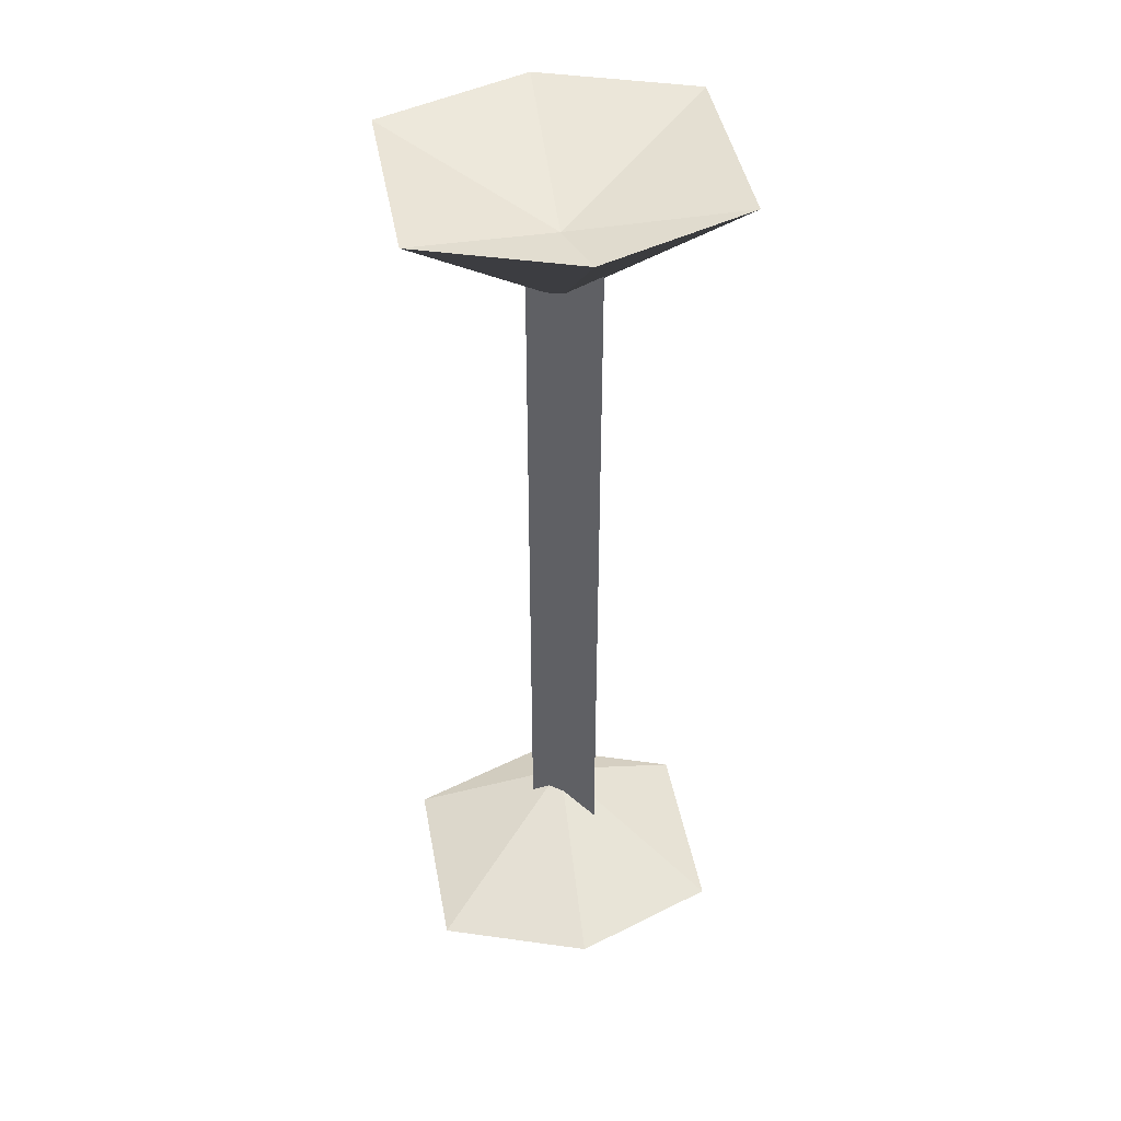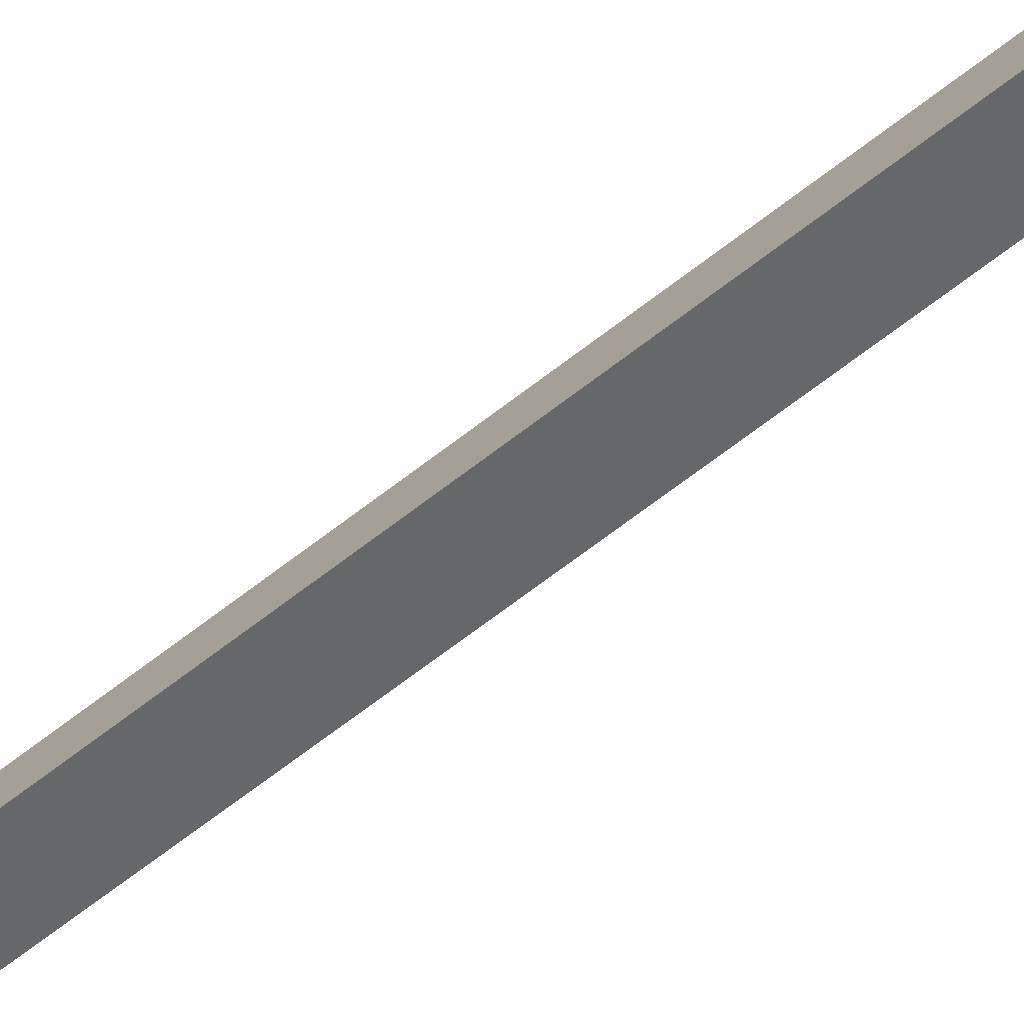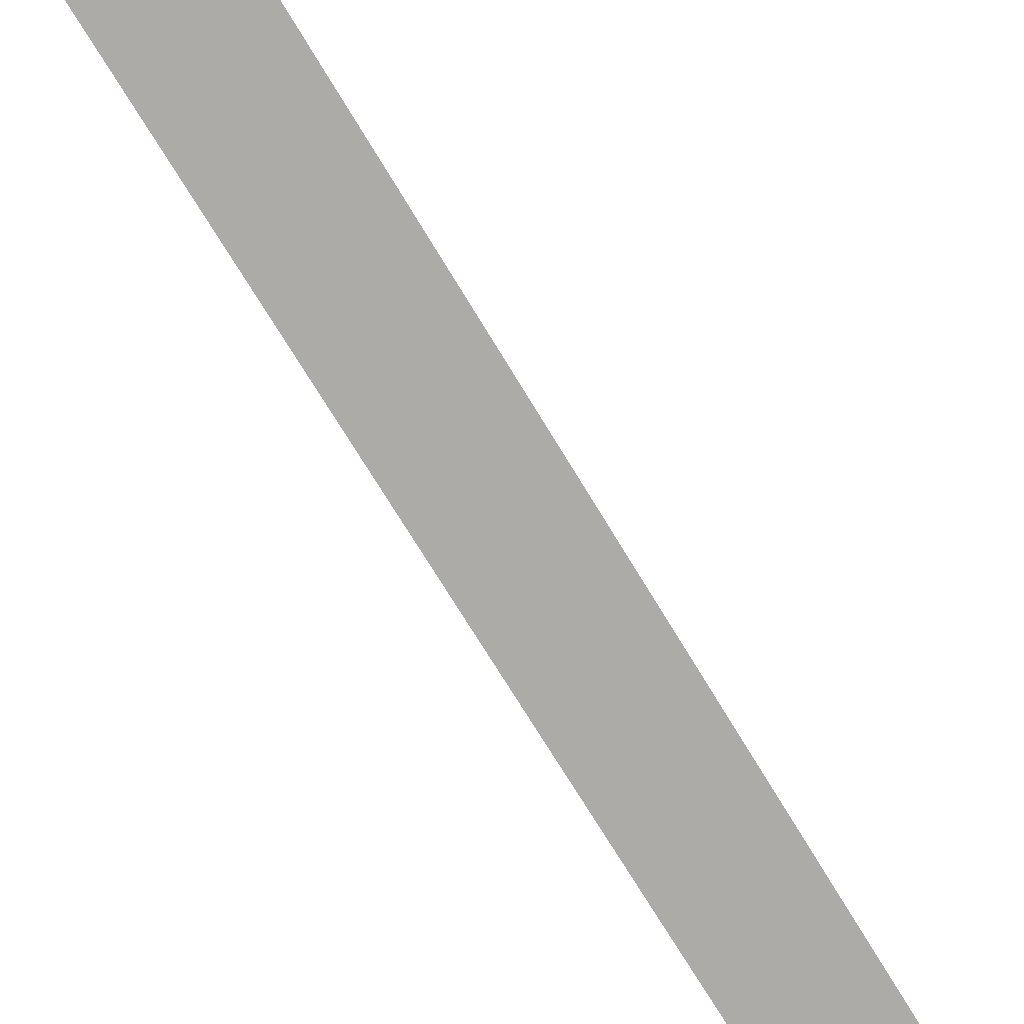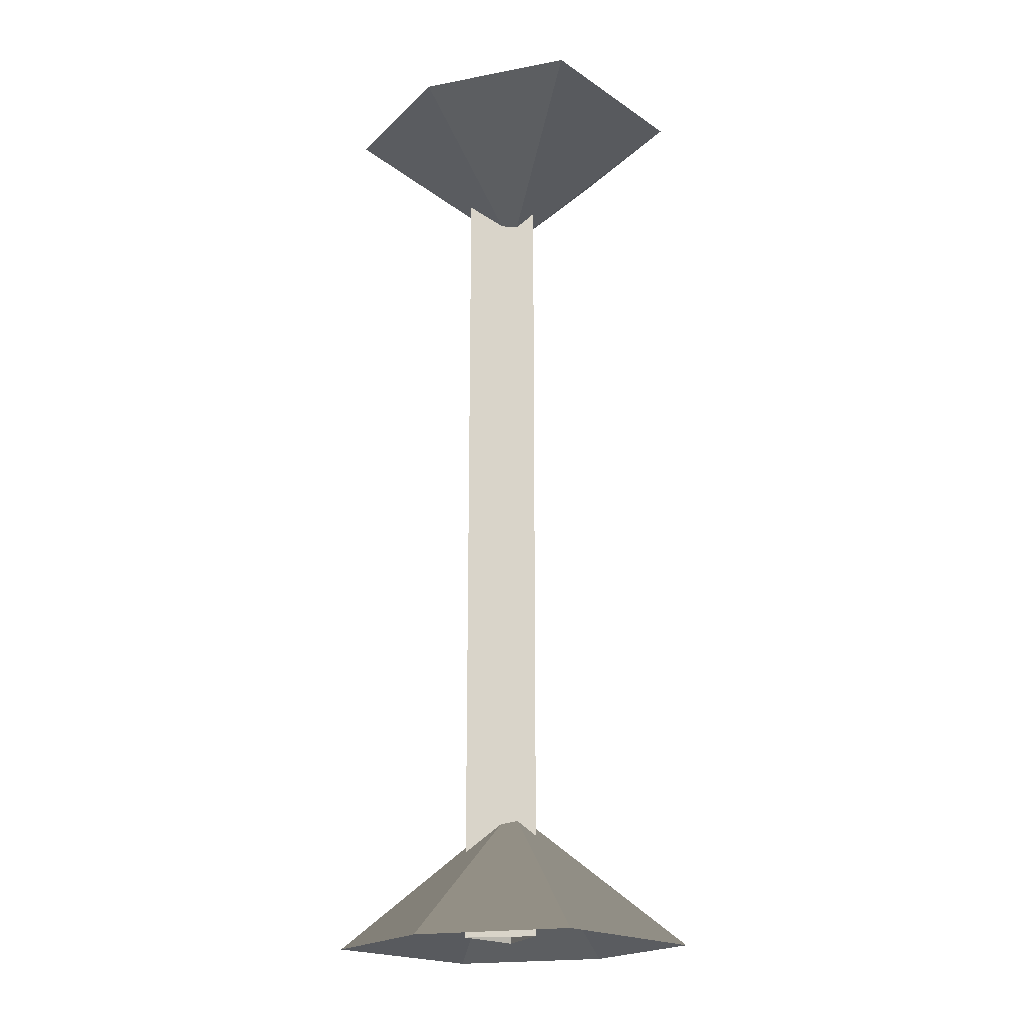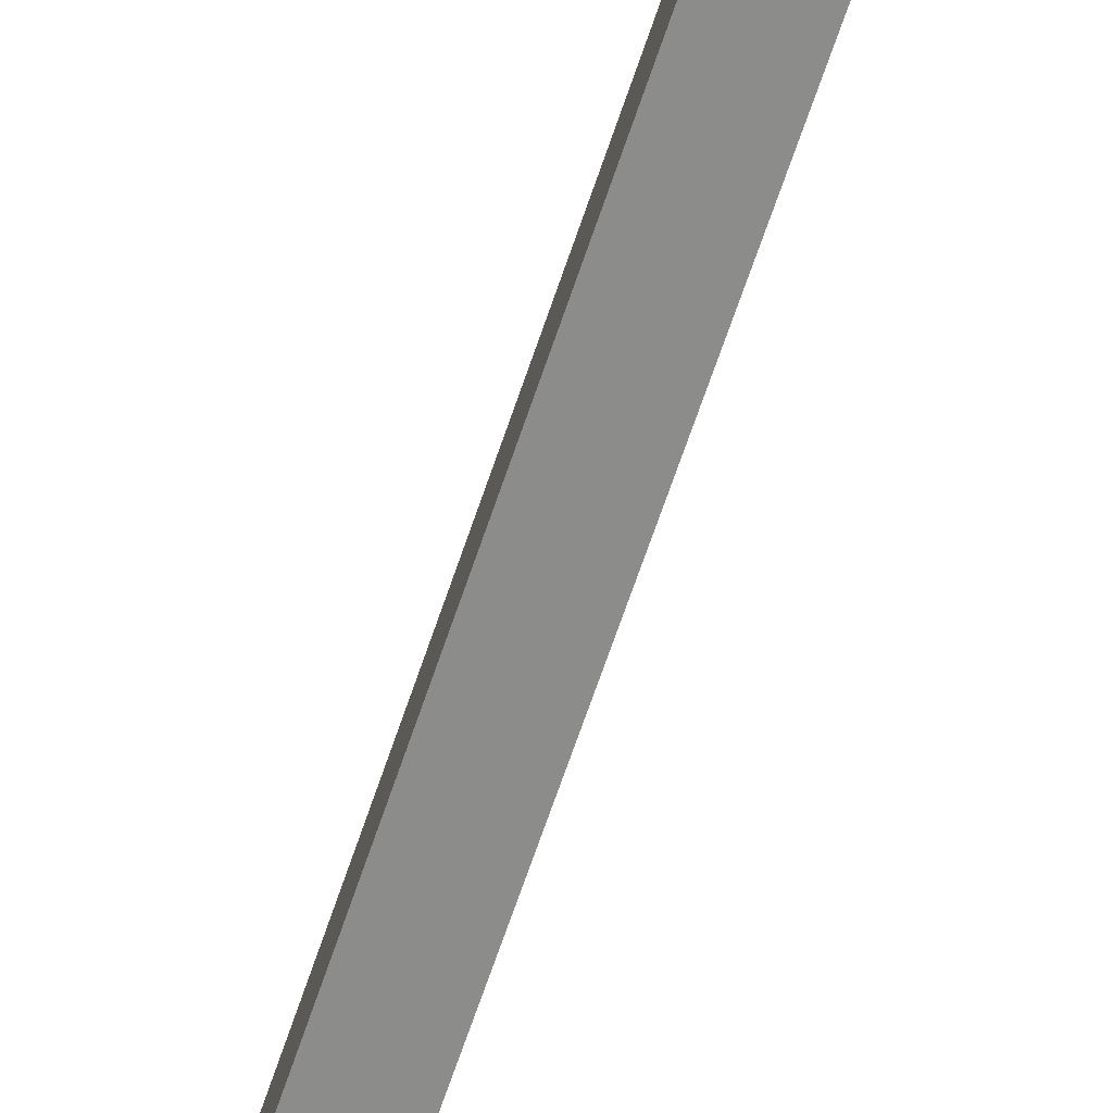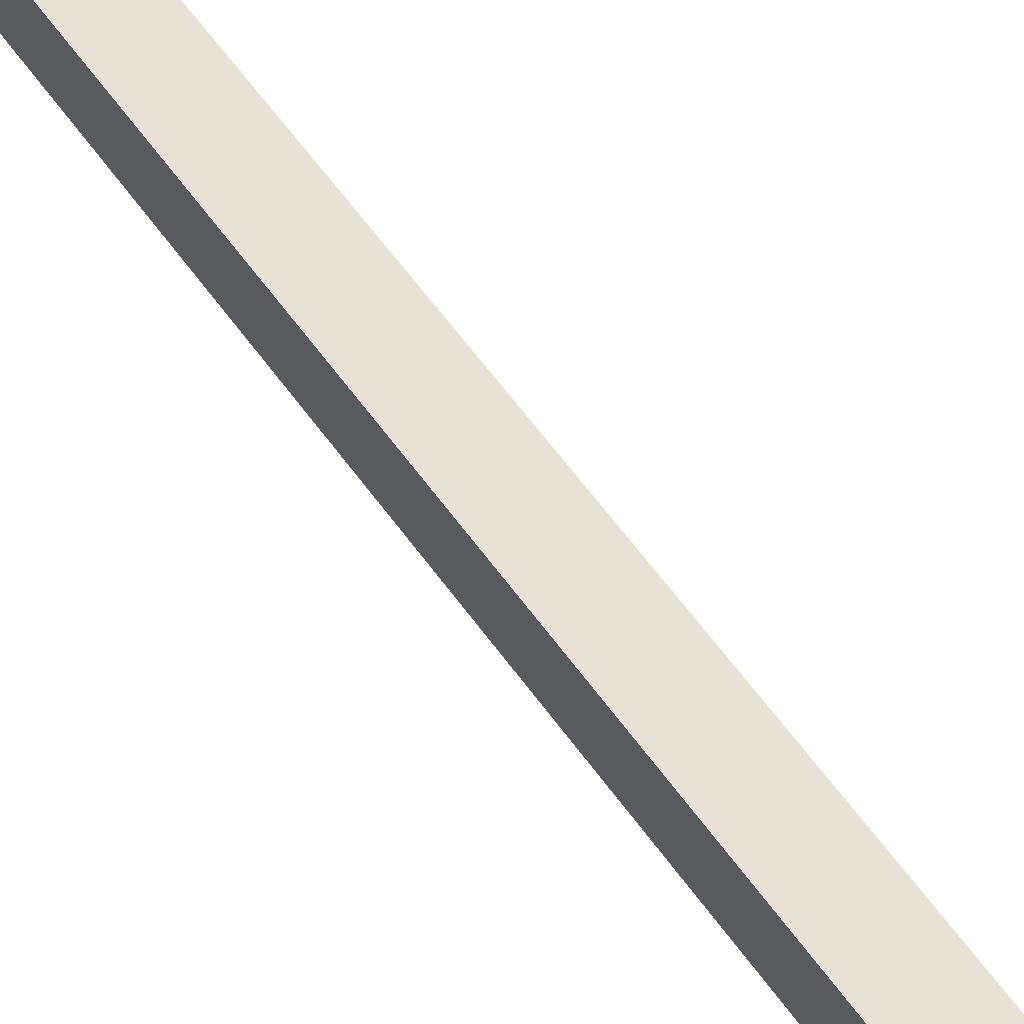
<metadata>
{"format":"obj","ext":"obj","renderer":"f3d","projection":"perspective","resolution":1024,"background":"white","views":[{"elev":44.7,"azim":169.5,"up":"+Y"},{"elev":-76.3,"azim":-53.5,"up":"+Z"},{"elev":-62.3,"azim":29.3,"up":"+Z"},{"elev":-19.6,"azim":39.3,"up":"+Y"},{"elev":-74.4,"azim":-19.4,"up":"+Z"},{"elev":62.3,"azim":-36.0,"up":"+Z"}]}
</metadata>
<code>
o candler1.001
v -0 0.1527 -0.02414
v -0.02414 0.1527 -0.01552
v -0 0.1414 0
v -0 0.13 0
v -0.02414 0.1527 0.01552
v -0 0.1527 0.02414
v 0.02414 0.1527 0.01552
v 0.02414 0.1527 -0.01552
v -0.02414 0 -0.01552
v -0.02414 -0 0.01552
v -0 0.02272 0
v -0 -0 0.02414
v 0.02414 -0 0.01552
v 0.02414 0 -0.01552
v -0 0 -0.02414
v 0.005142 0.1414 0
v -0.005142 0.001447 0.005937
v 0.005142 0.001447 0
v -0.005142 0.1414 0.005937
v -0.005142 0.1414 -0.005937
v -0.005142 0.001447 -0.005937
f 1 2 3
f 4 2 1
f 4 5 2
f 6 5 4
f 3 5 6
f 3 2 5
f 7 3 6
f 8 3 7
f 8 1 3
f 8 4 1
f 7 4 8
f 7 6 4
f 9 10 11
f 11 10 12
f 11 12 13
f 14 11 13
f 15 11 14
f 15 9 11
f 16 17 18
f 17 16 19
f 20 17 19
f 17 20 21
f 20 18 21
f 18 20 16

</code>
